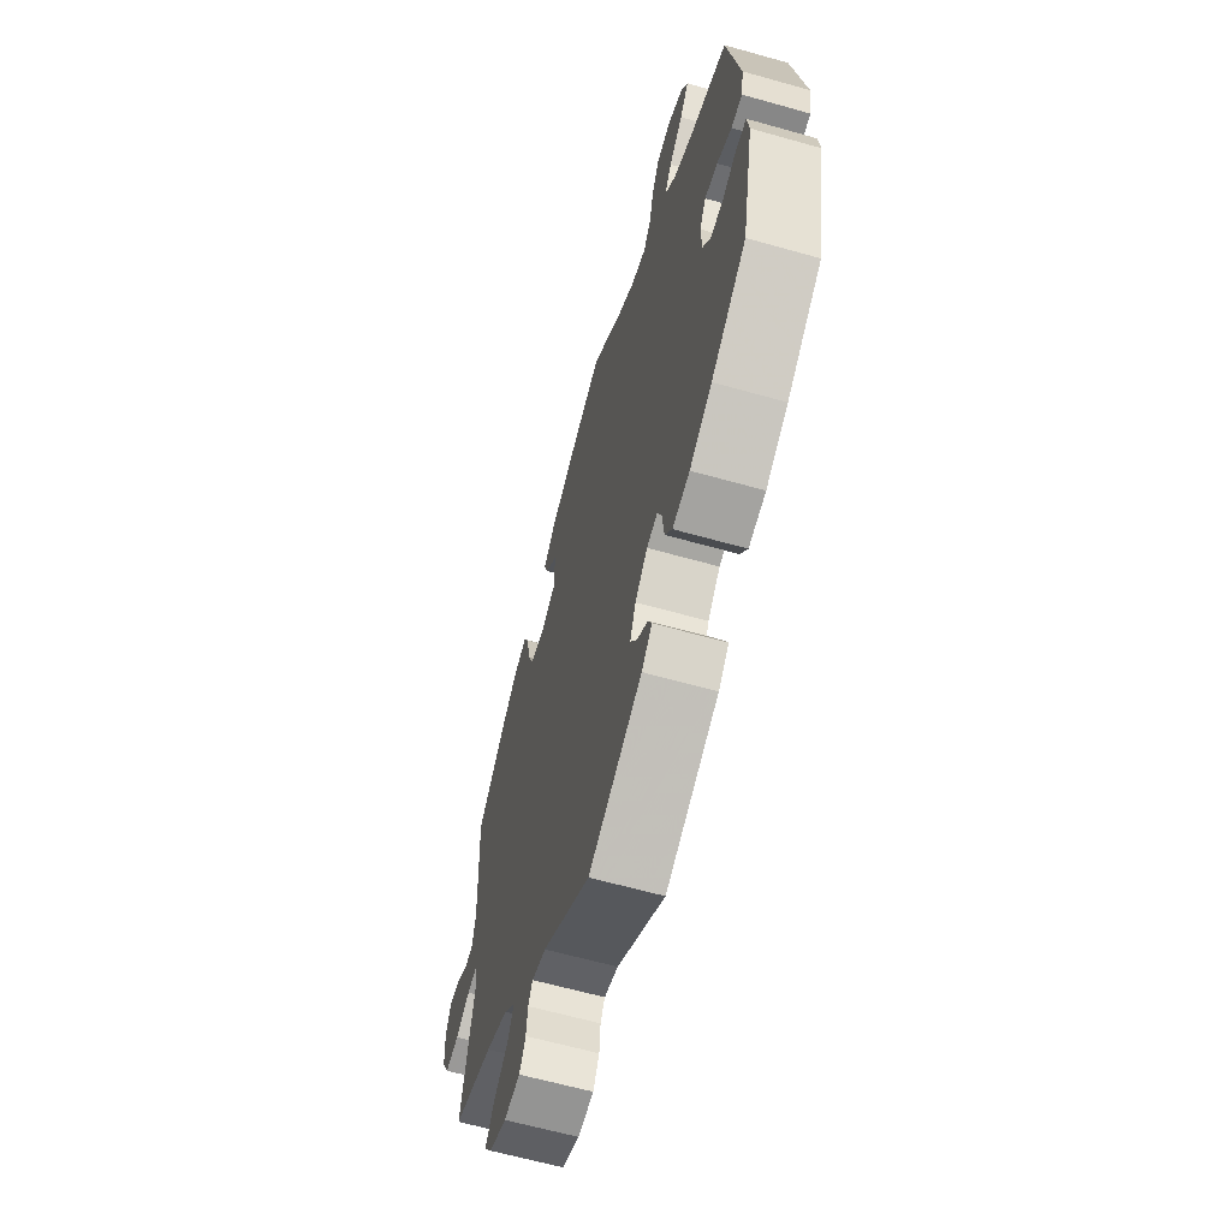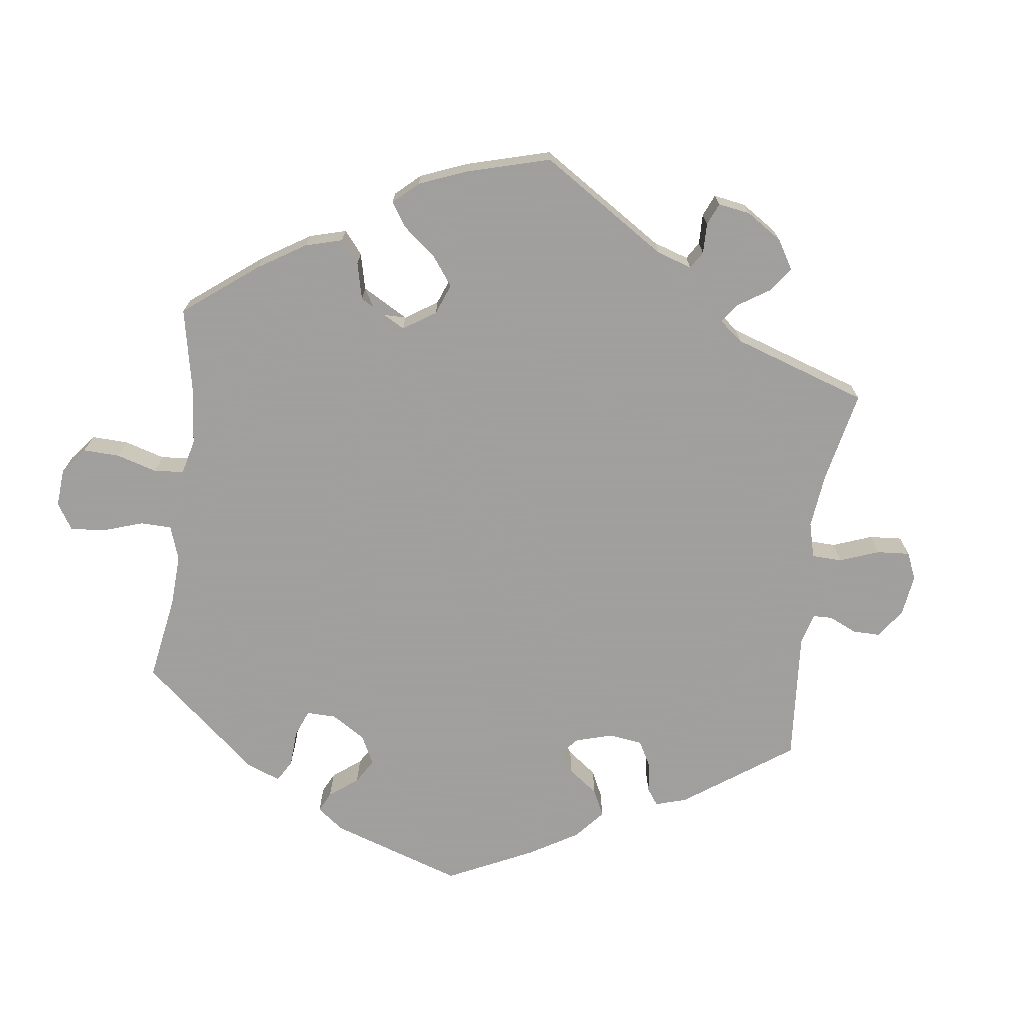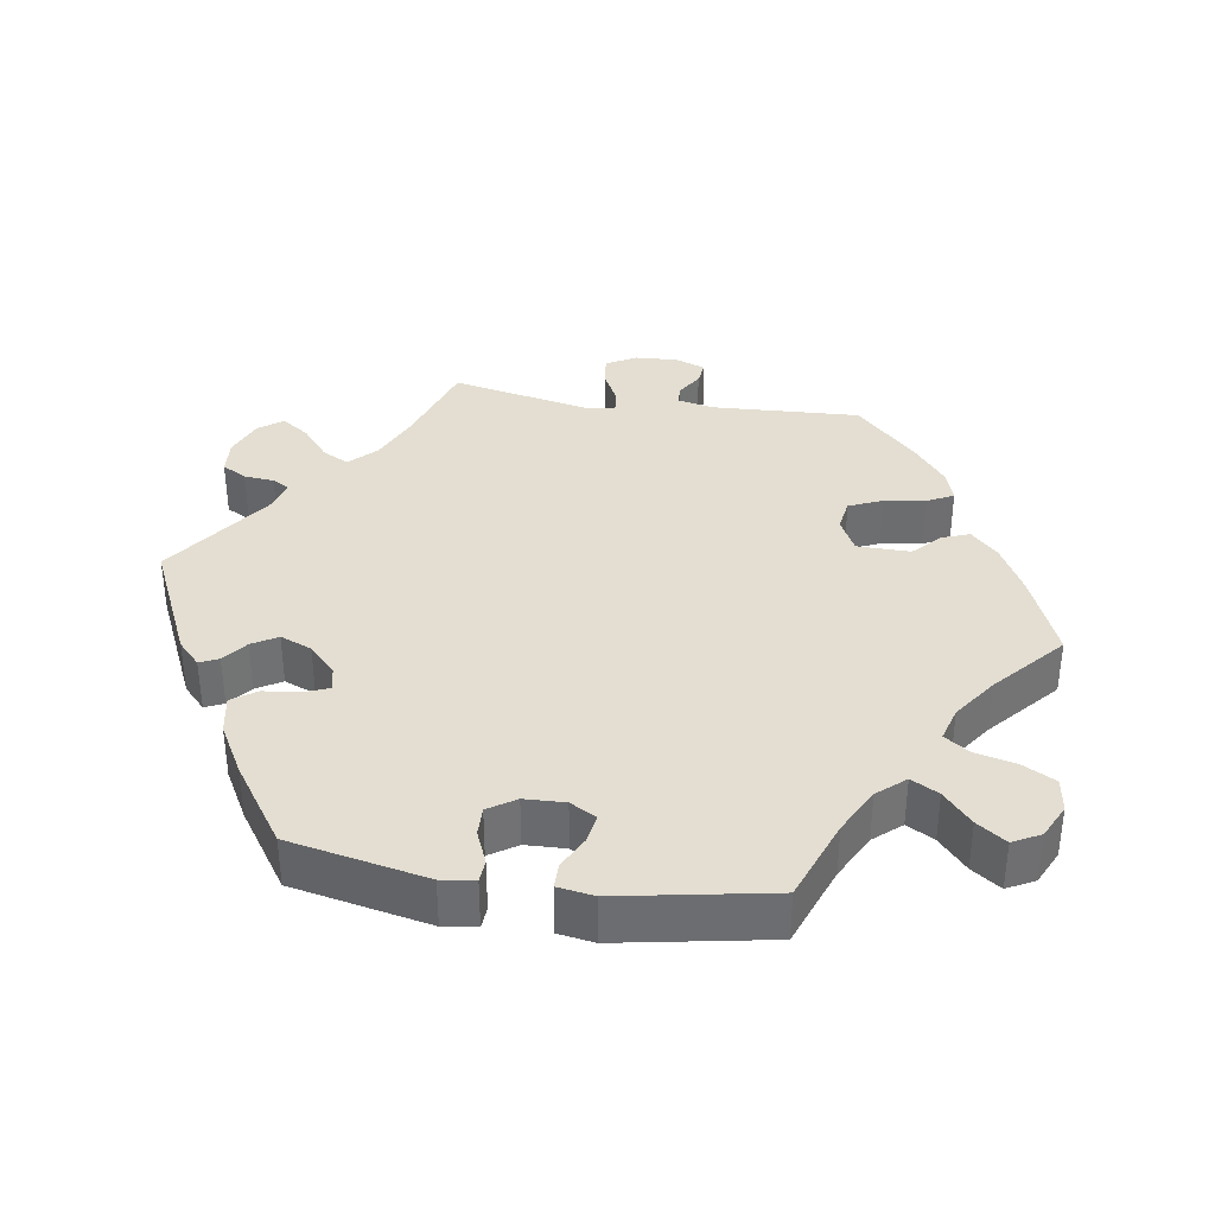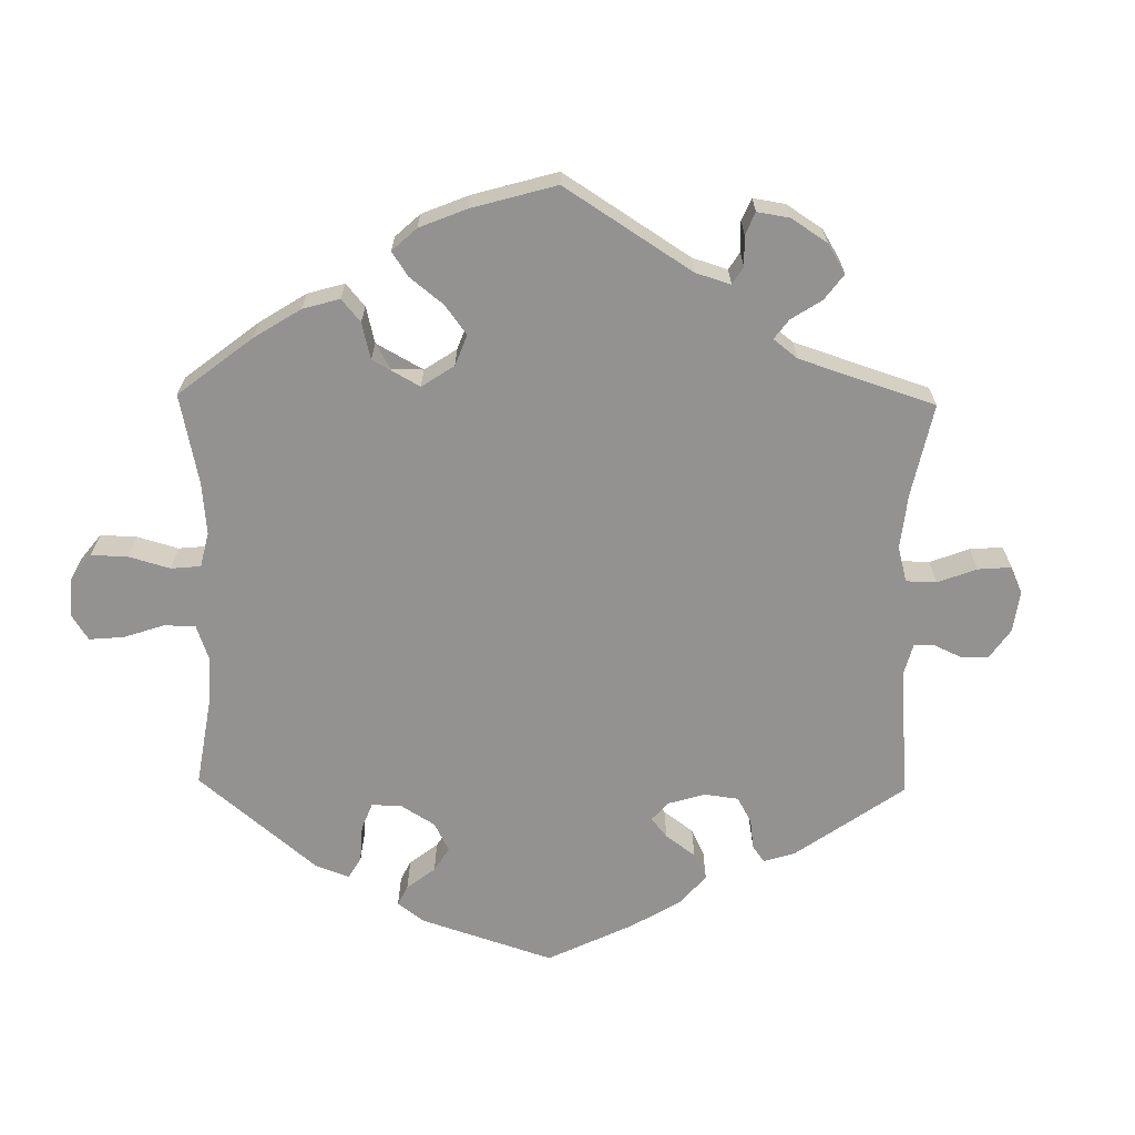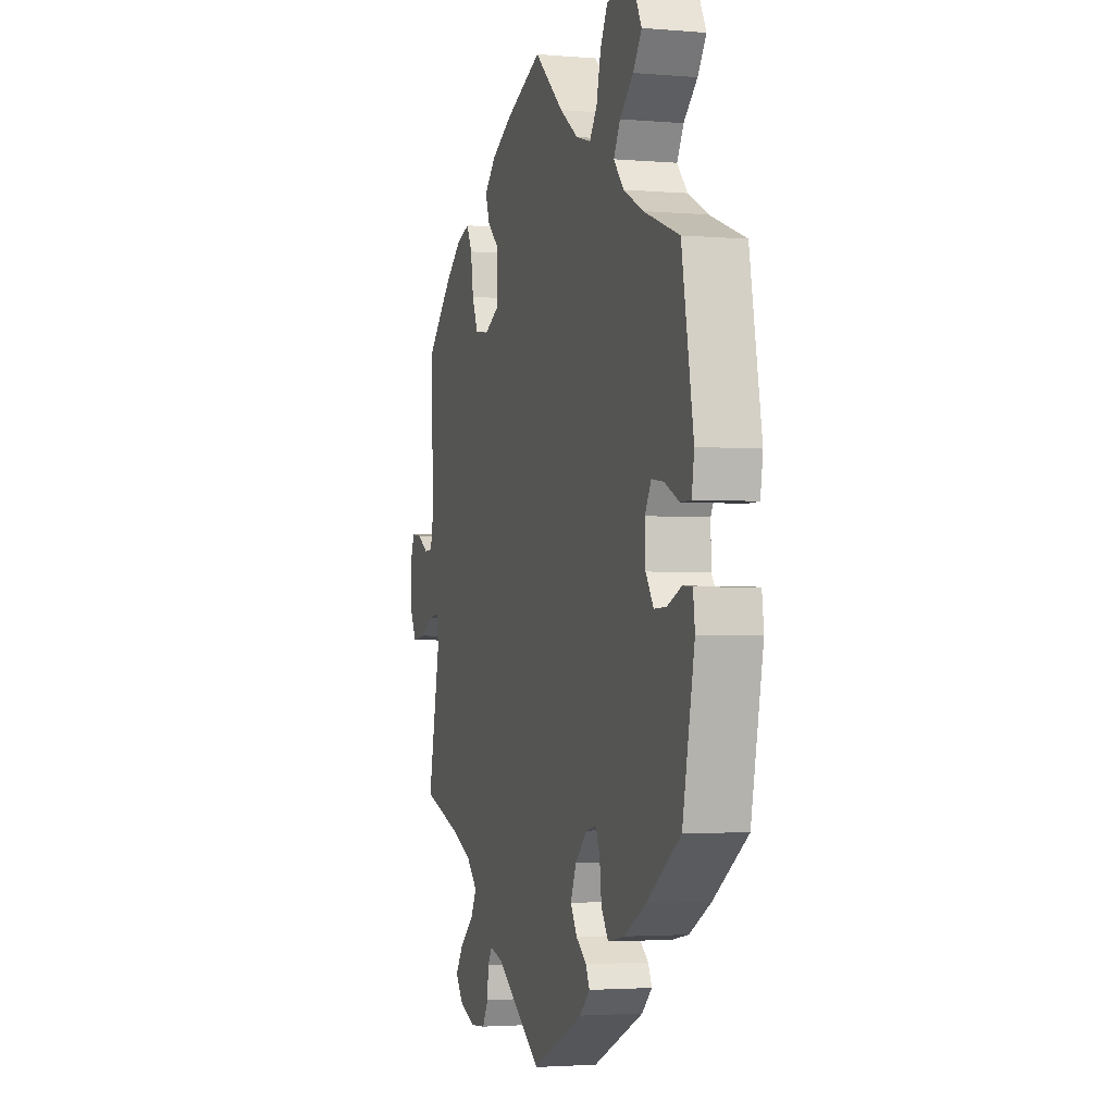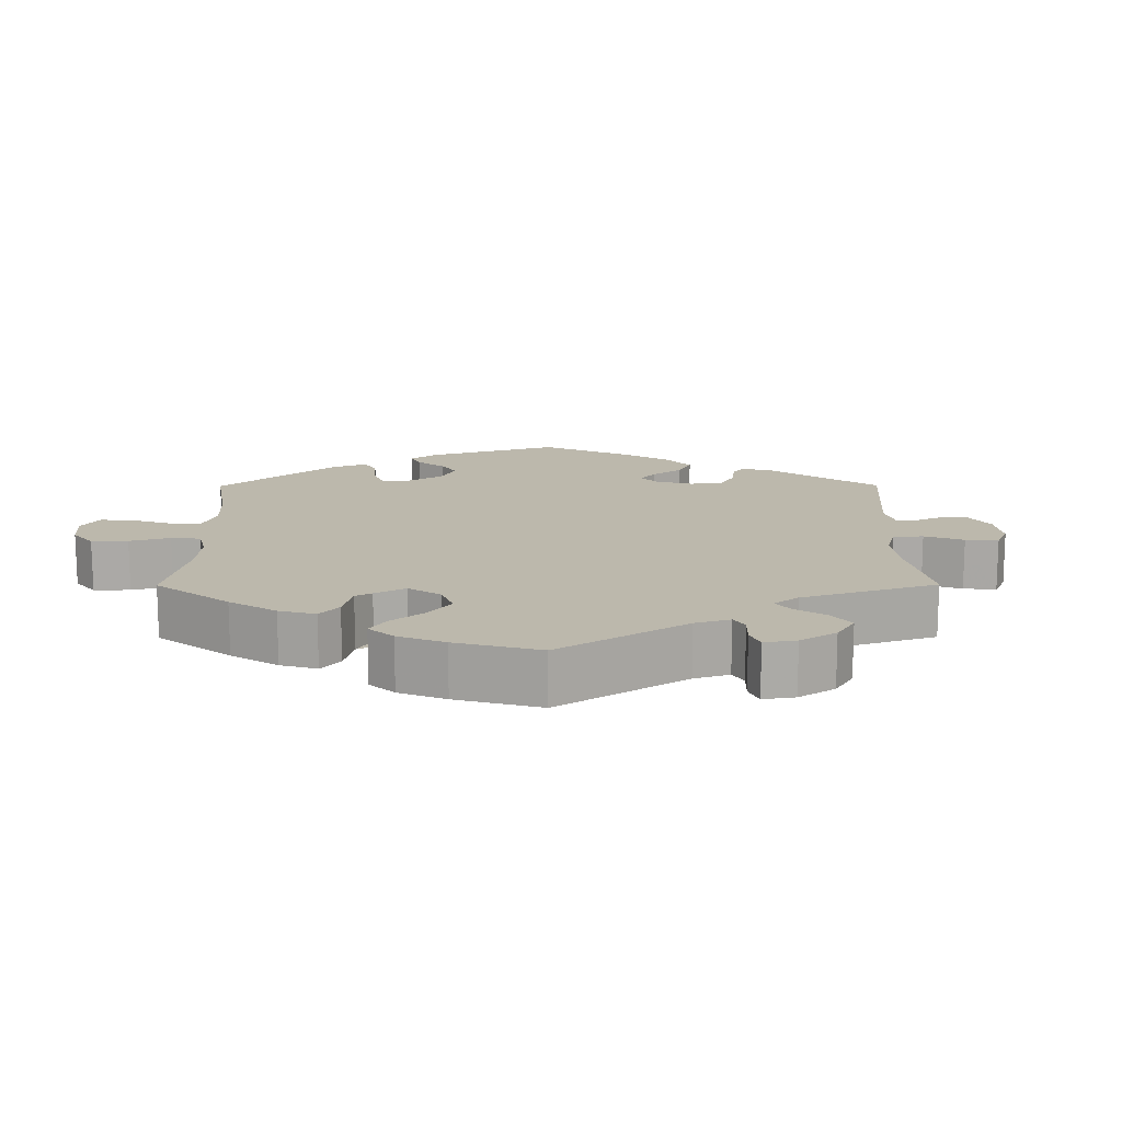
<metadata>
{"format":"obj","ext":"obj","renderer":"f3d","projection":"perspective","resolution":1024,"background":"white","views":[{"elev":-62.5,"azim":-106.0,"up":"+Z"},{"elev":-71.5,"azim":52.4,"up":"+Y"},{"elev":36.1,"azim":-81.2,"up":"+Y"},{"elev":-66.5,"azim":59.1,"up":"+Y"},{"elev":-2.7,"azim":-106.6,"up":"+Z"},{"elev":14.6,"azim":59.7,"up":"+Y"}]}
</metadata>
<code>
v 0.119 0.07 0.529
v 0.187 0.07 0.493
v 0.225 0.07 0.456
v 0.211 0.07 0.418
v 0.173 0.07 0.382
v 0.152 0.07 0.346
v 0.174 0.07 0.308
v 0.222 0.07 0.284
v 0.267 0.07 0.291
v 0.287 0.07 0.337
v 0.296 0.07 0.395
v 0.314 0.07 0.431
v 0.358 0.07 0.417
v 0.413 0.07 0.374
v 0.5 0.07 0.289
v 0.49 0.07 0.082
v 0.501 0.07 0.032
v 0.529 0.07 0.031
v 0.565 0.07 0.053
v 0.598 0.07 0.057
v 0.614 0.07 0.015
v 0.611 0.07 -0.044
v 0.588 0.07 -0.086
v 0.545 0.07 -0.081
v 0.5 0.07 -0.058
v 0.467 0.07 -0.054
v 0.461 0.07 -0.096
v 0.501 0.07 -0.289
v 0.376 0.07 -0.33
v 0.306 0.07 -0.361
v 0.27 0.07 -0.397
v 0.29 0.07 -0.434
v 0.335 0.07 -0.471
v 0.361 0.07 -0.509
v 0.337 0.07 -0.542
v 0.283 0.07 -0.564
v 0.233 0.07 -0.56
v 0.214 0.07 -0.526
v 0.21 0.07 -0.484
v 0.196 0.07 -0.461
v 0.152 0.07 -0.473
v 0.001 0.07 -0.578
v -0.167 0.07 -0.501
v -0.2 0.07 -0.47
v -0.188 0.07 -0.444
v -0.154 0.07 -0.418
v -0.133 0.07 -0.383
v -0.151 0.07 -0.339
v -0.19 0.07 -0.302
v -0.224 0.07 -0.295
v -0.237 0.07 -0.328
v -0.243 0.07 -0.379
v -0.266 0.07 -0.413
v -0.32 0.07 -0.403
v -0.39 0.07 -0.364
v -0.5 0.07 -0.289
v -0.539 0.07 -0.099
v -0.533 0.07 -0.053
v -0.502 0.07 -0.051
v -0.456 0.07 -0.07
v -0.416 0.07 -0.071
v -0.391 0.07 -0.033
v -0.389 0.07 0.023
v -0.409 0.07 0.059
v -0.449 0.07 0.053
v -0.495 0.07 0.03
v -0.53 0.07 0.03
v -0.538 0.07 0.08
v -0.5 0.07 0.289
v -0.385 0.07 0.332
v -0.321 0.07 0.365
v -0.288 0.07 0.403
v -0.309 0.07 0.441
v -0.353 0.07 0.48
v -0.381 0.07 0.52
v -0.361 0.07 0.558
v -0.313 0.07 0.581
v -0.266 0.07 0.574
v -0.242 0.07 0.529
v -0.228 0.07 0.472
v -0.204 0.07 0.438
v -0.156 0.07 0.452
v -0.096 0.07 0.494
v -0.001 0.07 0.578
v 0.119 0 0.529
v 0.187 0 0.493
v 0.225 0 0.456
v 0.211 0 0.418
v 0.173 0 0.382
v 0.152 0 0.346
v 0.174 0 0.308
v 0.222 0 0.284
v 0.267 0 0.291
v 0.287 0 0.337
v 0.296 0 0.395
v 0.314 0 0.431
v 0.358 0 0.417
v 0.413 0 0.374
v 0.5 0 0.289
v 0.49 0 0.082
v 0.501 0 0.032
v 0.529 0 0.031
v 0.565 0 0.053
v 0.598 0 0.057
v 0.614 0 0.015
v 0.611 0 -0.044
v 0.588 0 -0.086
v 0.545 0 -0.081
v 0.5 0 -0.058
v 0.467 0 -0.054
v 0.461 0 -0.096
v 0.501 0 -0.289
v 0.376 0 -0.33
v 0.306 0 -0.361
v 0.27 0 -0.397
v 0.29 0 -0.434
v 0.335 0 -0.471
v 0.361 0 -0.509
v 0.337 0 -0.542
v 0.283 0 -0.564
v 0.233 0 -0.56
v 0.214 0 -0.526
v 0.21 0 -0.484
v 0.196 0 -0.461
v 0.152 0 -0.473
v 0.001 0 -0.578
v -0.167 0 -0.501
v -0.2 0 -0.47
v -0.188 0 -0.444
v -0.154 0 -0.418
v -0.133 0 -0.383
v -0.151 0 -0.339
v -0.19 0 -0.302
v -0.224 0 -0.295
v -0.237 0 -0.328
v -0.243 0 -0.379
v -0.266 0 -0.413
v -0.32 0 -0.403
v -0.39 0 -0.364
v -0.5 0 -0.289
v -0.539 0 -0.099
v -0.533 0 -0.053
v -0.502 0 -0.051
v -0.456 0 -0.07
v -0.416 0 -0.071
v -0.391 0 -0.033
v -0.389 0 0.023
v -0.409 0 0.059
v -0.449 0 0.053
v -0.495 0 0.03
v -0.53 0 0.03
v -0.538 0 0.08
v -0.5 0 0.289
v -0.385 0 0.332
v -0.321 0 0.365
v -0.288 0 0.403
v -0.309 0 0.441
v -0.353 0 0.48
v -0.381 0 0.52
v -0.361 0 0.558
v -0.313 0 0.581
v -0.266 0 0.574
v -0.242 0 0.529
v -0.228 0 0.472
v -0.204 0 0.438
v -0.156 0 0.452
v -0.096 0 0.494
v -0.001 0 0.578
f 83 84 1 2
f 82 83 2 3
f 81 82 3 4
f 77 78 79 80
f 77 80 81
f 76 77 81
f 73 74 75 76
f 72 73 76 81
f 71 72 81 4
f 67 68 69 70
f 65 66 67 70
f 64 65 70 71
f 63 64 71 4
f 57 58 59 60
f 57 60 61
f 56 57 61
f 55 56 61 62
f 51 52 53 54
f 50 51 54 55
f 43 44 45 46
f 41 42 43 46
f 40 41 46 47
f 36 37 38 39
f 36 39 40
f 35 36 40
f 32 33 34 35
f 31 32 35 40
f 30 31 40 47
f 27 28 29
f 26 27 29 30
f 22 23 24 25
f 22 25 26
f 21 22 26
f 18 19 20 21
f 17 18 21 26
f 16 17 26 30
f 10 11 12 13
f 9 10 13 14
f 62 63 4 5
f 50 55 62 5
f 49 50 5
f 48 49 5
f 47 48 5
f 9 14 15 16
f 8 9 16 30
f 7 8 30 47
f 7 47 5
f 5 6 7
f 86 85 168 167
f 87 86 167 166
f 88 87 166 165
f 164 163 162 161
f 165 164 161
f 165 161 160
f 160 159 158 157
f 165 160 157 156
f 88 165 156 155
f 154 153 152 151
f 154 151 150 149
f 155 154 149 148
f 88 155 148 147
f 144 143 142 141
f 145 144 141
f 145 141 140
f 146 145 140 139
f 138 137 136 135
f 139 138 135 134
f 130 129 128 127
f 130 127 126 125
f 131 130 125 124
f 123 122 121 120
f 124 123 120
f 124 120 119
f 119 118 117 116
f 124 119 116 115
f 131 124 115 114
f 113 112 111
f 114 113 111 110
f 109 108 107 106
f 110 109 106
f 110 106 105
f 105 104 103 102
f 110 105 102 101
f 114 110 101 100
f 97 96 95 94
f 98 97 94 93
f 89 88 147 146
f 89 146 139 134
f 89 134 133
f 89 133 132
f 89 132 131
f 100 99 98 93
f 114 100 93 92
f 131 114 92 91
f 89 131 91
f 91 90 89
f 1 85 86 2
f 2 86 87 3
f 3 87 88 4
f 4 88 89 5
f 5 89 90 6
f 6 90 91 7
f 7 91 92 8
f 8 92 93 9
f 9 93 94 10
f 10 94 95 11
f 11 95 96 12
f 12 96 97 13
f 13 97 98 14
f 14 98 99 15
f 15 99 100 16
f 16 100 101 17
f 17 101 102 18
f 18 102 103 19
f 19 103 104 20
f 20 104 105 21
f 21 105 106 22
f 22 106 107 23
f 23 107 108 24
f 24 108 109 25
f 25 109 110 26
f 26 110 111 27
f 27 111 112 28
f 28 112 113 29
f 29 113 114 30
f 30 114 115 31
f 31 115 116 32
f 32 116 117 33
f 33 117 118 34
f 34 118 119 35
f 35 119 120 36
f 36 120 121 37
f 37 121 122 38
f 38 122 123 39
f 39 123 124 40
f 40 124 125 41
f 41 125 126 42
f 42 126 127 43
f 43 127 128 44
f 44 128 129 45
f 45 129 130 46
f 46 130 131 47
f 47 131 132 48
f 48 132 133 49
f 49 133 134 50
f 50 134 135 51
f 51 135 136 52
f 52 136 137 53
f 53 137 138 54
f 54 138 139 55
f 55 139 140 56
f 56 140 141 57
f 57 141 142 58
f 58 142 143 59
f 59 143 144 60
f 60 144 145 61
f 61 145 146 62
f 62 146 147 63
f 63 147 148 64
f 64 148 149 65
f 65 149 150 66
f 66 150 151 67
f 67 151 152 68
f 68 152 153 69
f 69 153 154 70
f 70 154 155 71
f 71 155 156 72
f 72 156 157 73
f 73 157 158 74
f 74 158 159 75
f 75 159 160 76
f 76 160 161 77
f 77 161 162 78
f 78 162 163 79
f 79 163 164 80
f 80 164 165 81
f 81 165 166 82
f 82 166 167 83
f 83 167 168 84
f 84 168 85 1

</code>
